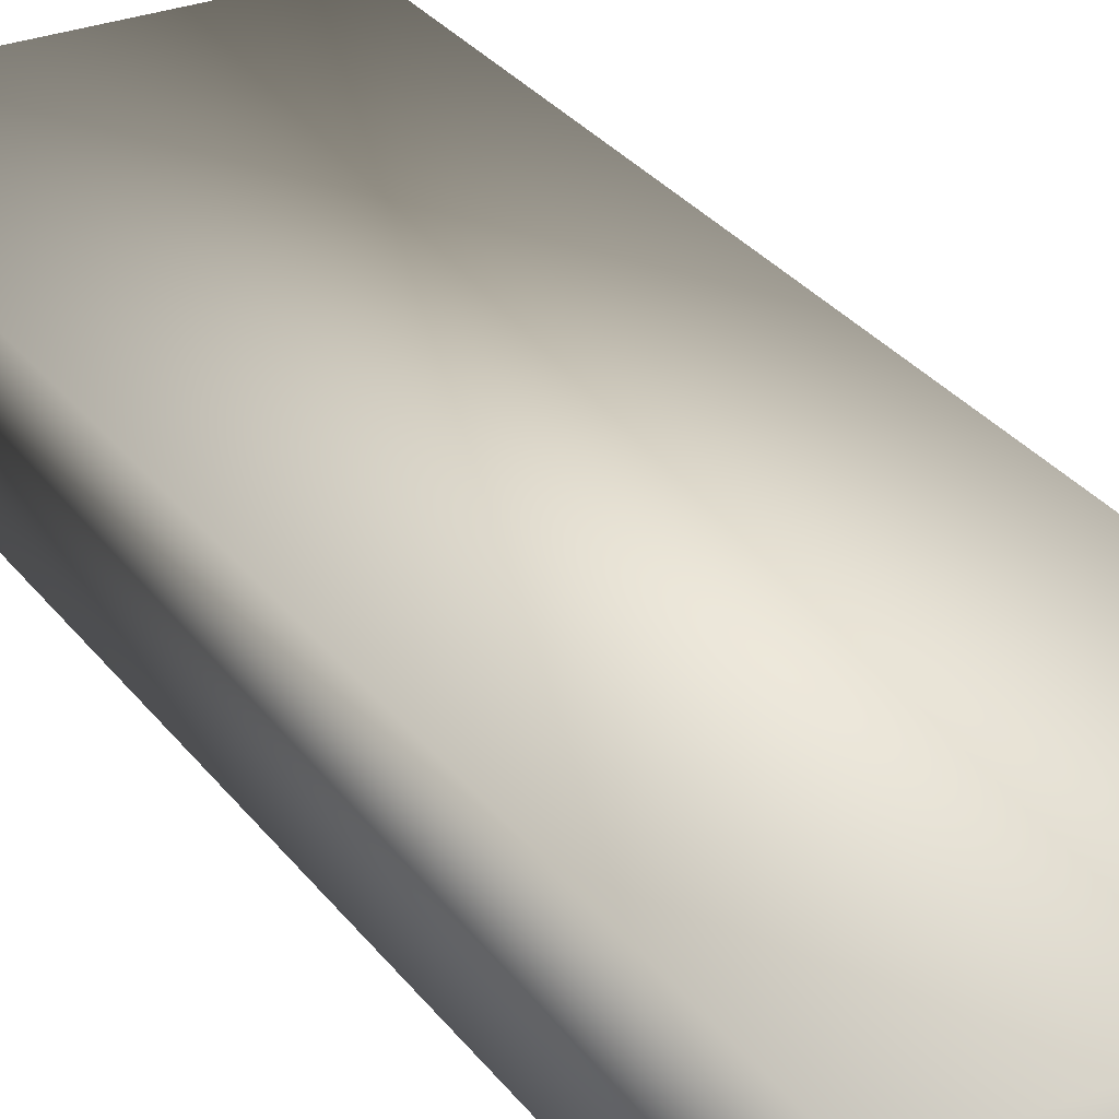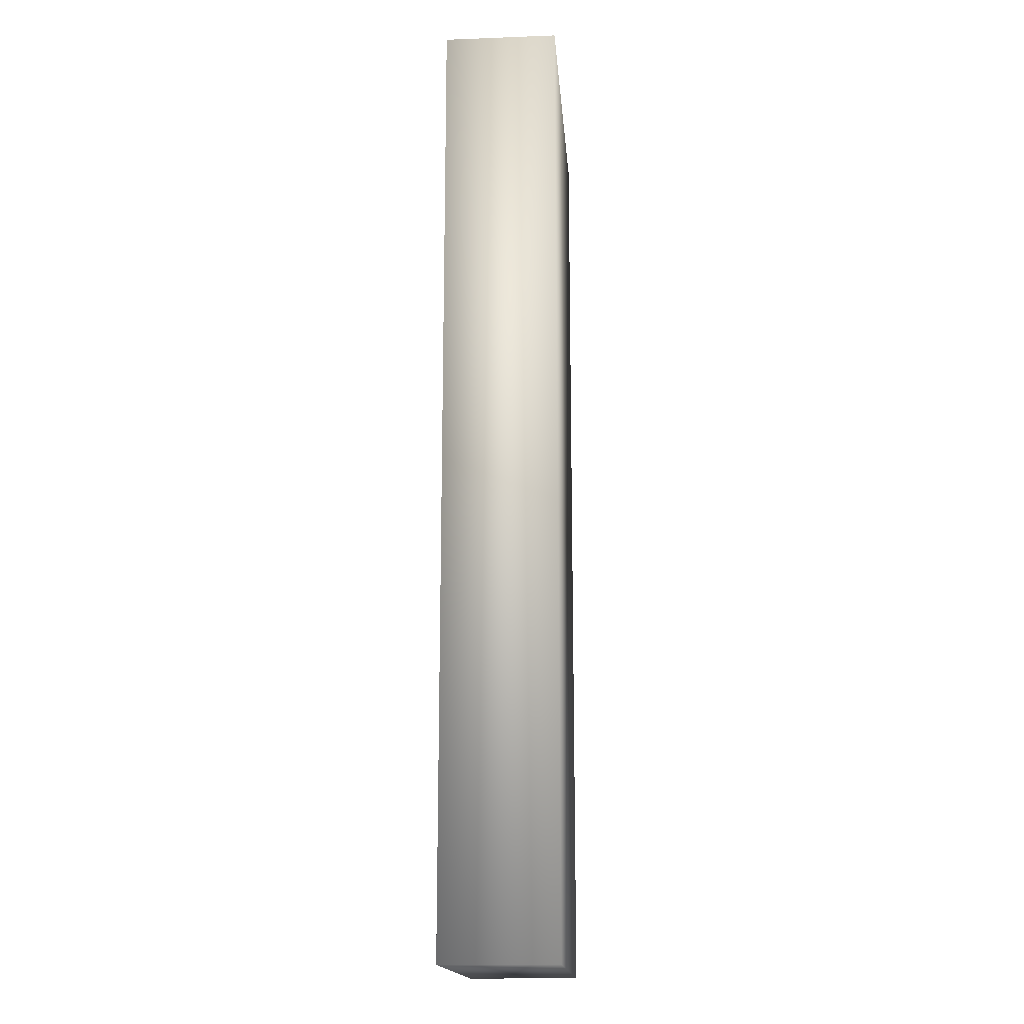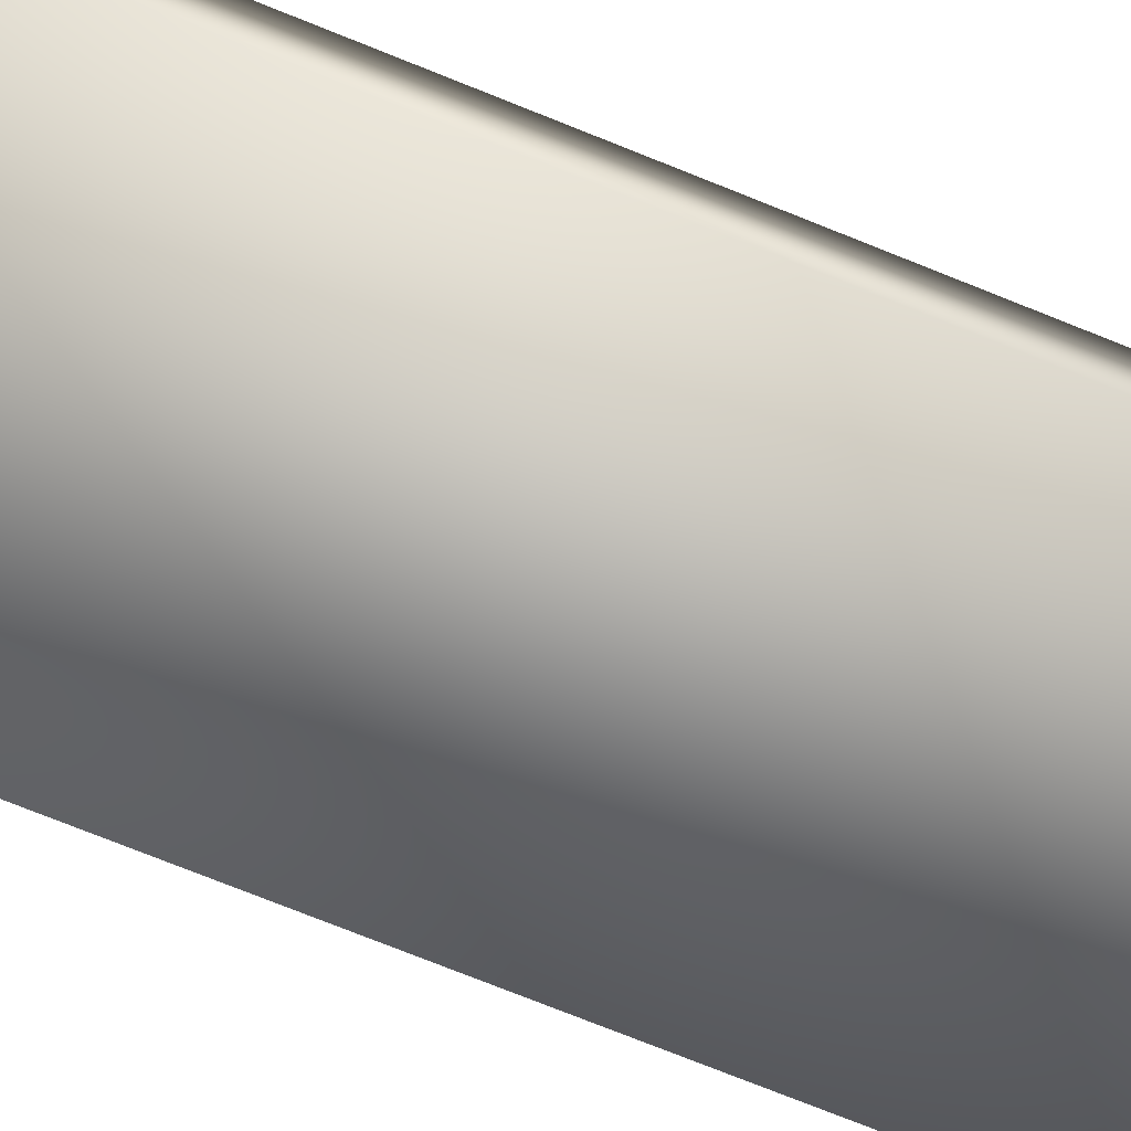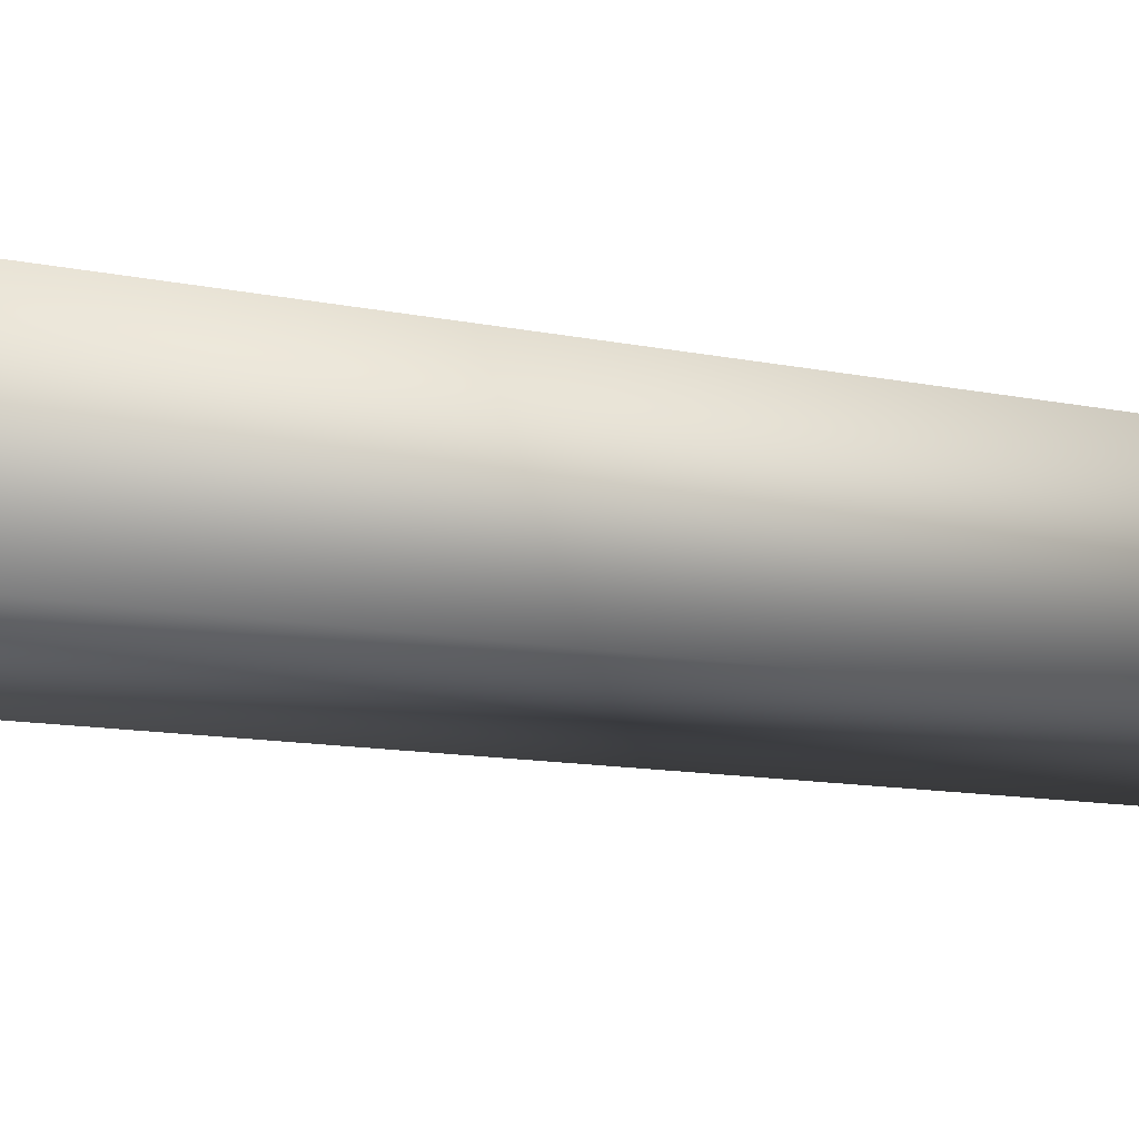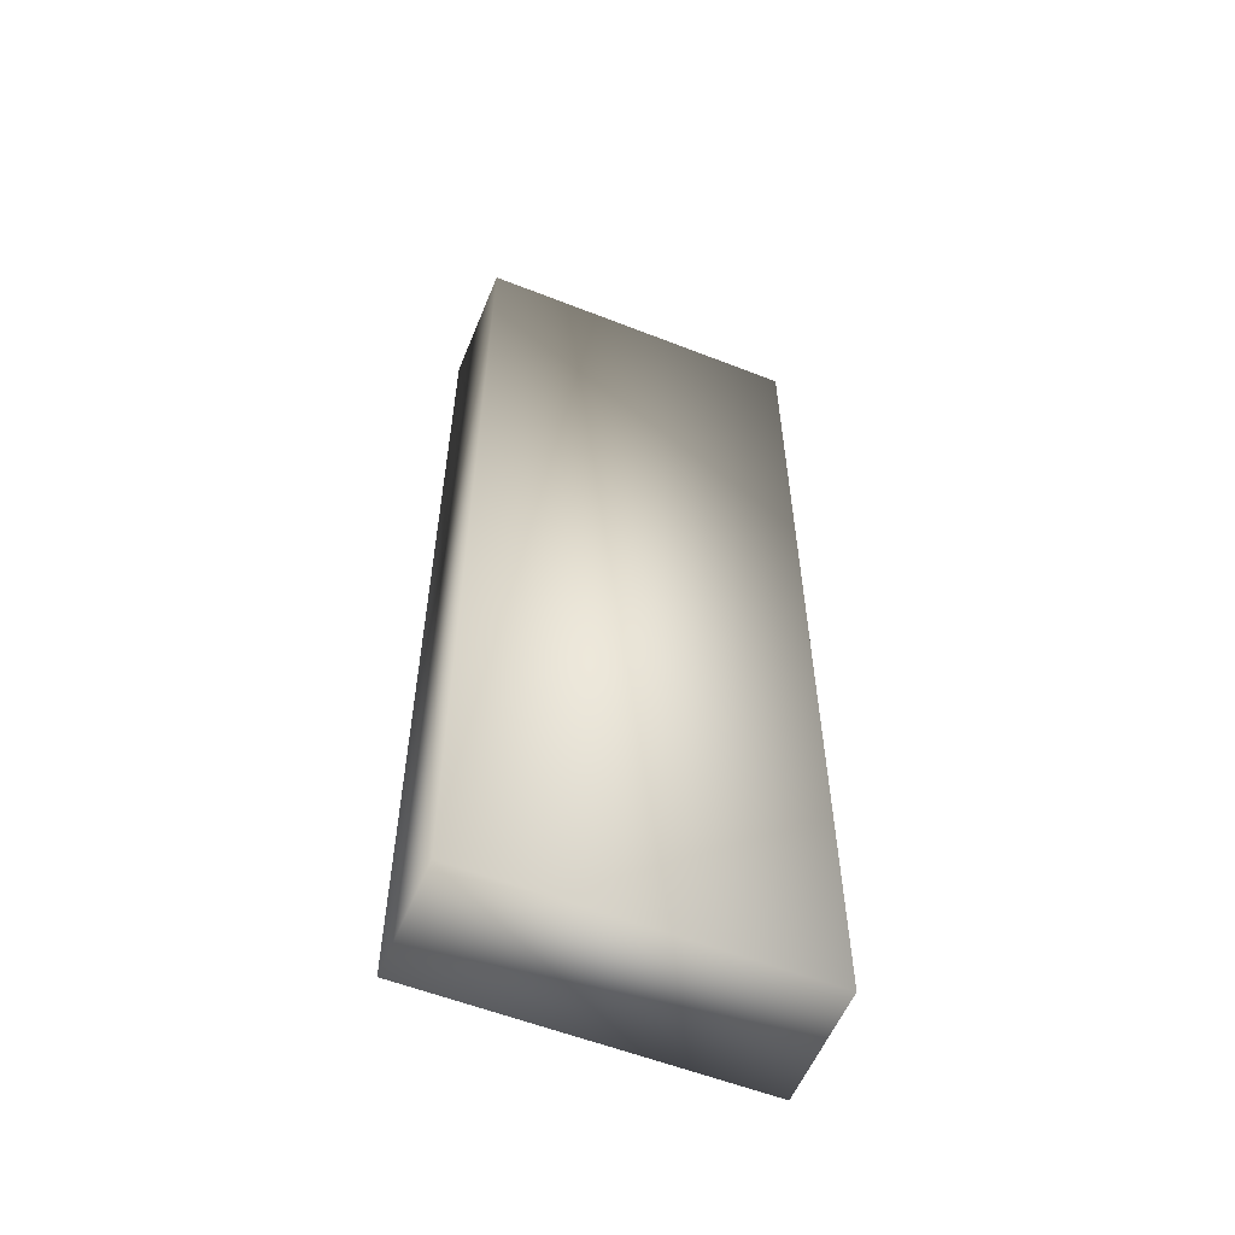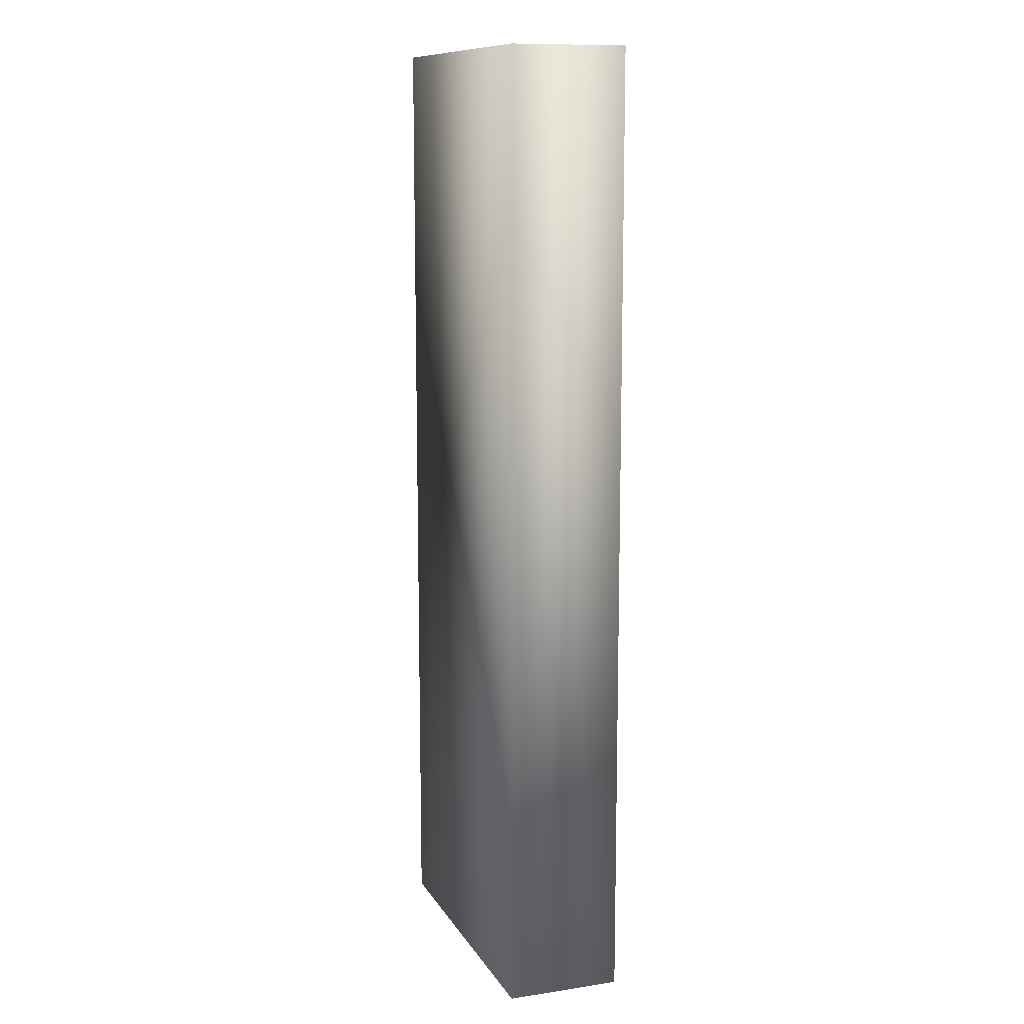
<metadata>
{"format":"obj","ext":"obj","renderer":"f3d","projection":"perspective","resolution":1024,"background":"white","views":[{"elev":29.4,"azim":150.5,"up":"+Y"},{"elev":-16.5,"azim":-85.6,"up":"+Z"},{"elev":-75.5,"azim":-111.8,"up":"+Y"},{"elev":-8.5,"azim":-124.8,"up":"+Y"},{"elev":-57.2,"azim":-22.2,"up":"+Z"},{"elev":11.5,"azim":70.3,"up":"+Z"}]}
</metadata>
<code>
o 22
v -0.1667 -0.5 0.1667
v -0.1667 -0.46 0.1667
v -0.05556 -0.46 0.1667
v -0.05556 -0.5 0.1667
v -0.1667 -0.5 0.5
v -0.1667 -0.5 0.1667
v -0.05556 -0.5 0.1667
v -0.05556 -0.5 0.5
v -0.1667 -0.5 0.5
v -0.1667 -0.46 0.5
v -0.1667 -0.46 0.1667
v -0.1667 -0.5 0.1667
v -0.1667 -0.5 0.5
v -0.05556 -0.5 0.5
v -0.05556 -0.46 0.5
v -0.1667 -0.46 0.5
v -0.1667 -0.46 0.5
v -0.05556 -0.46 0.5
v -0.05556 -0.46 0.1667
v -0.1667 -0.46 0.1667
v -0.05556 -0.5 0.5
v -0.05556 -0.5 0.1667
v -0.05556 -0.46 0.1667
v -0.05556 -0.46 0.5
f 1 2 3 4
f 5 6 7 8
f 9 10 11 12
f 13 14 15 16
f 17 18 19 20
f 21 22 23 24

</code>
